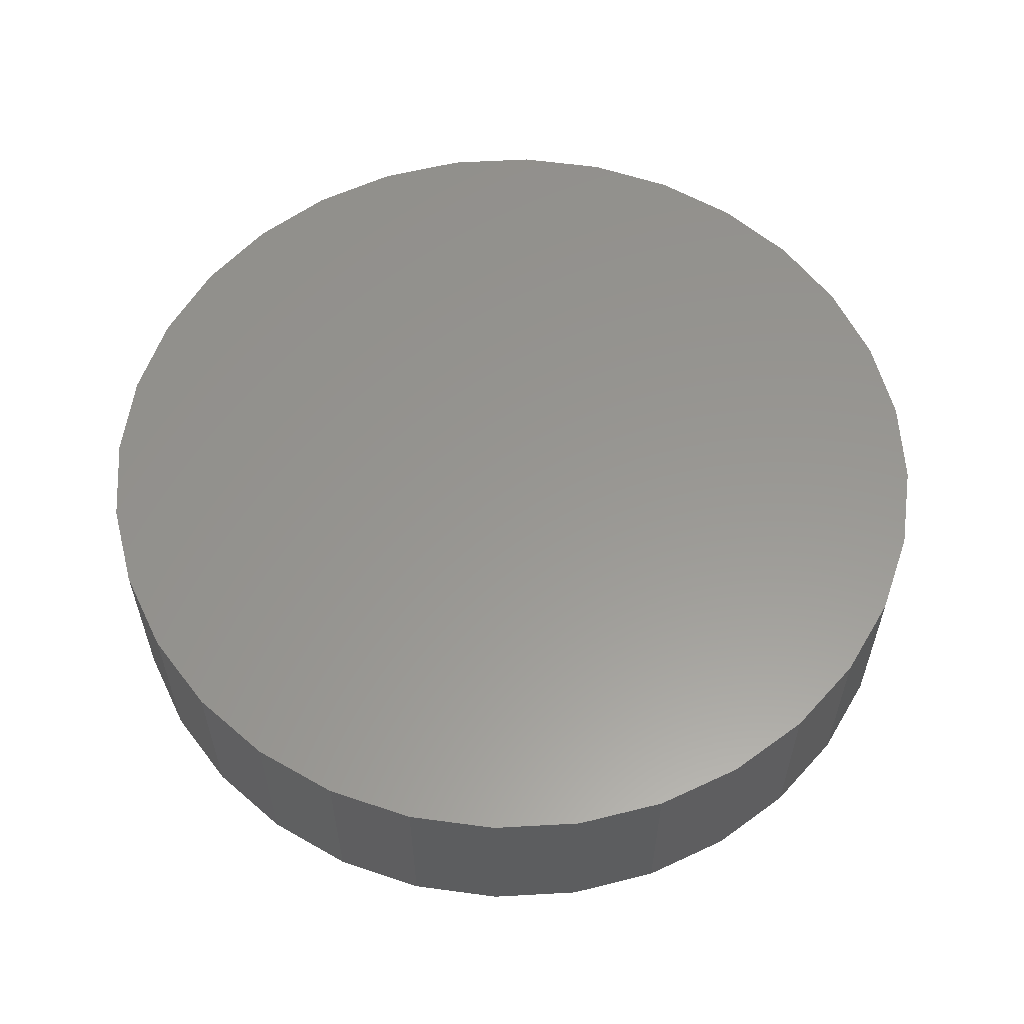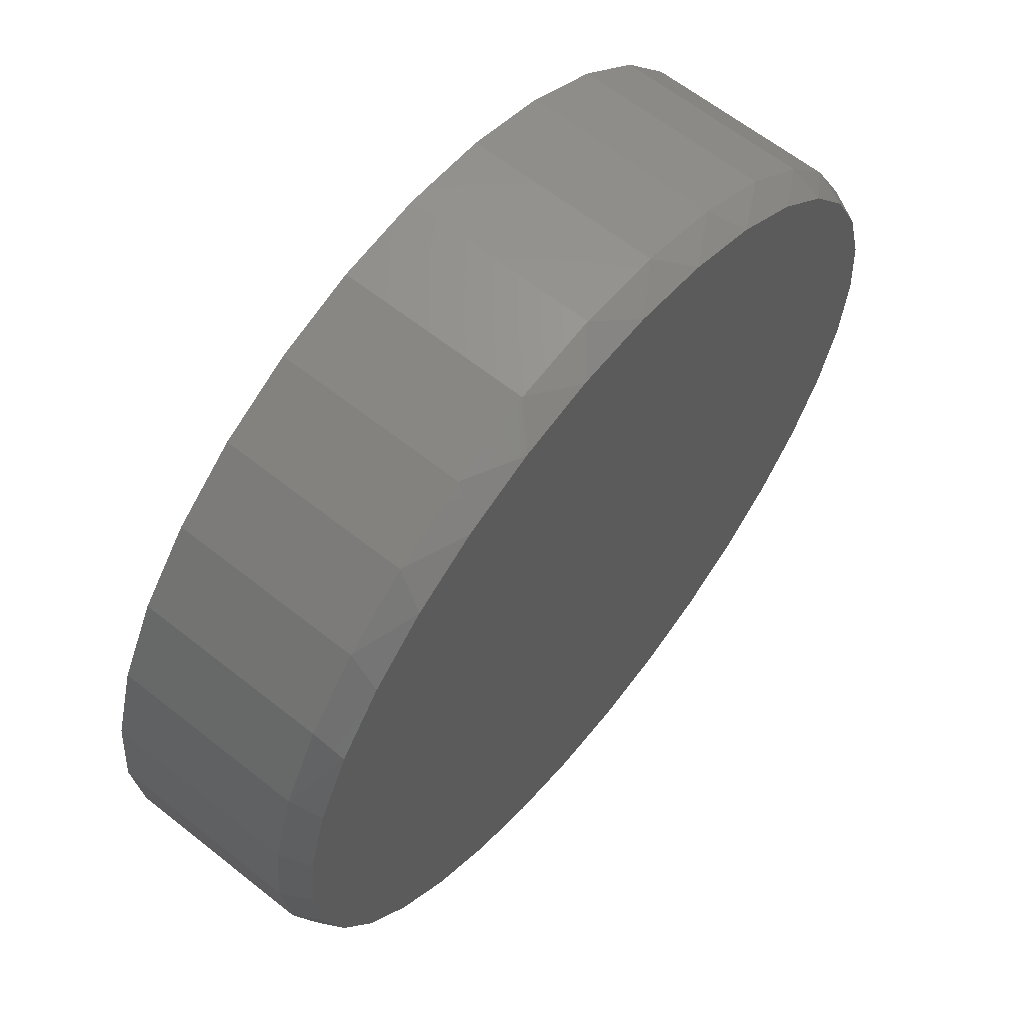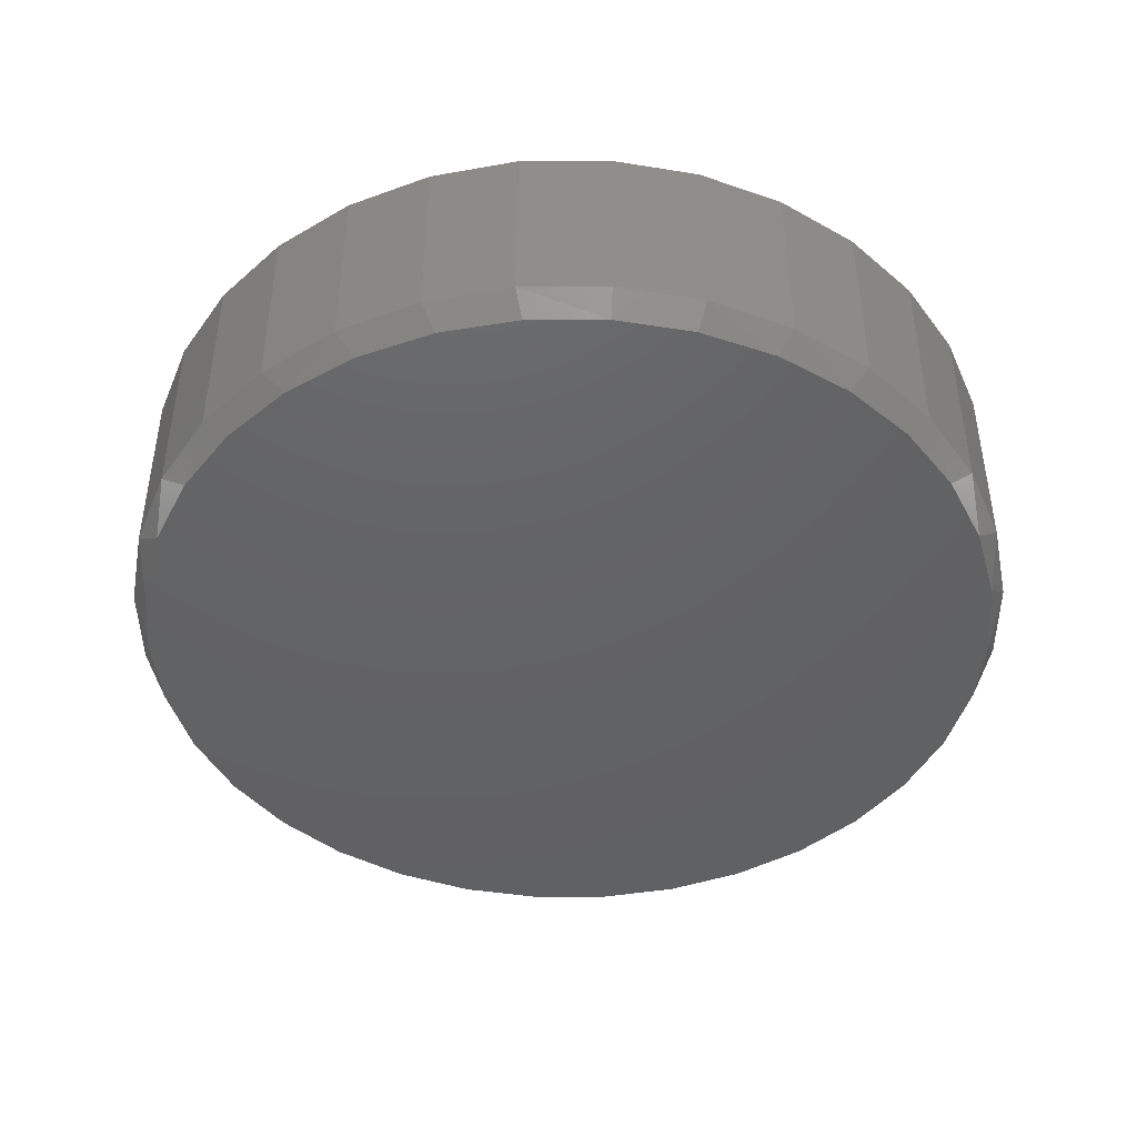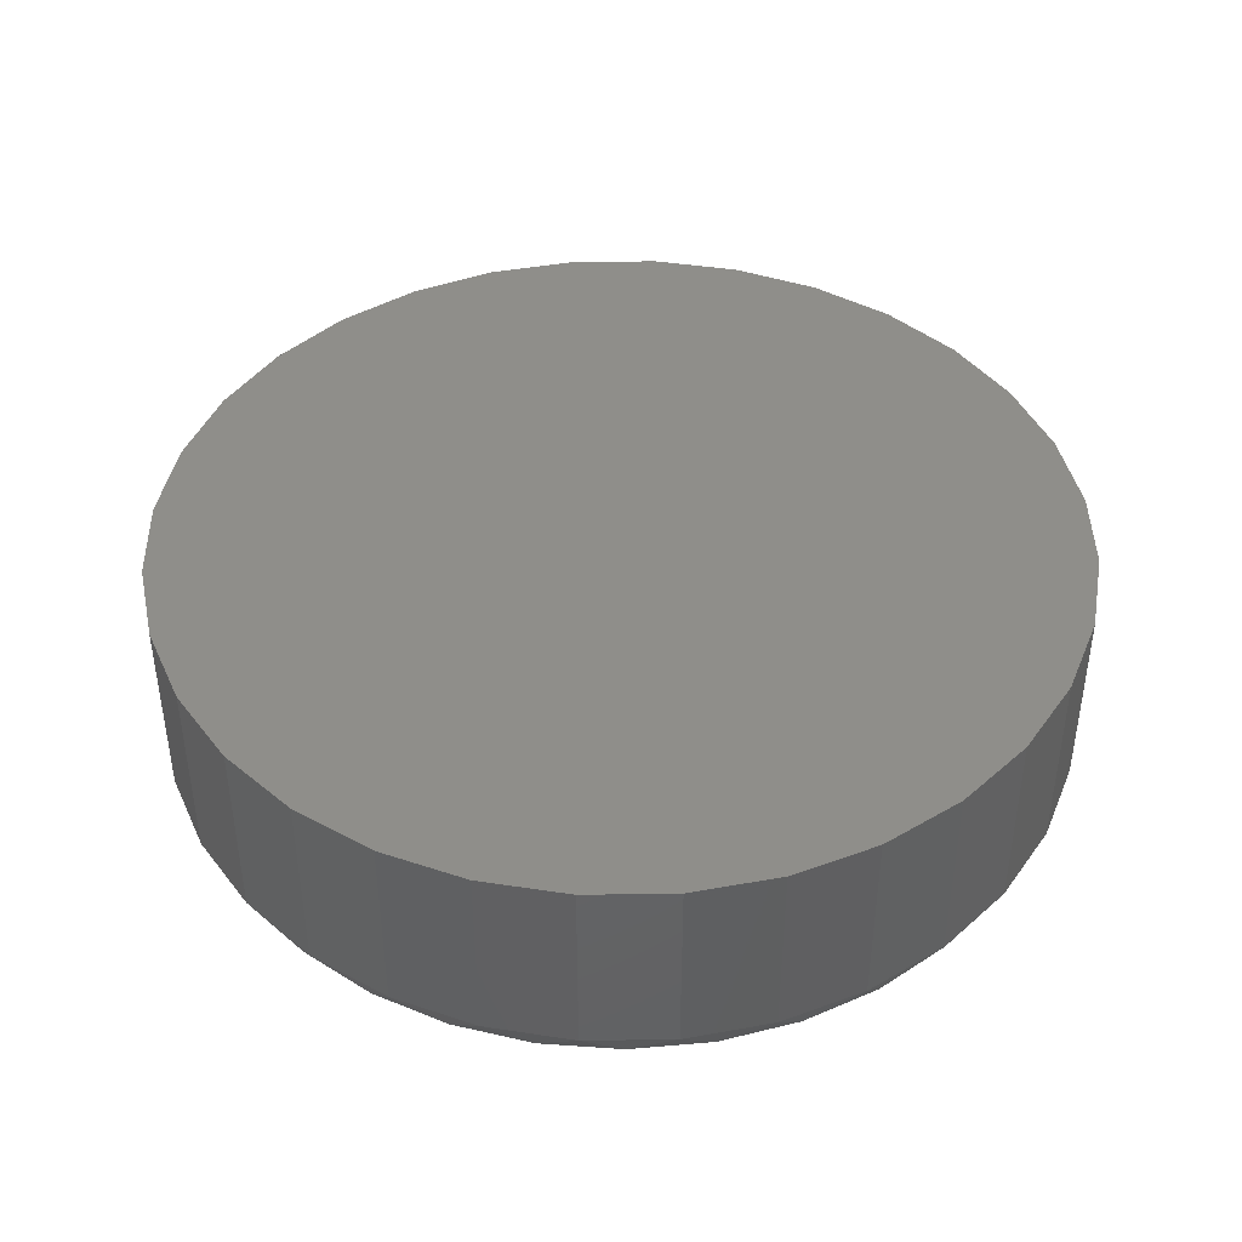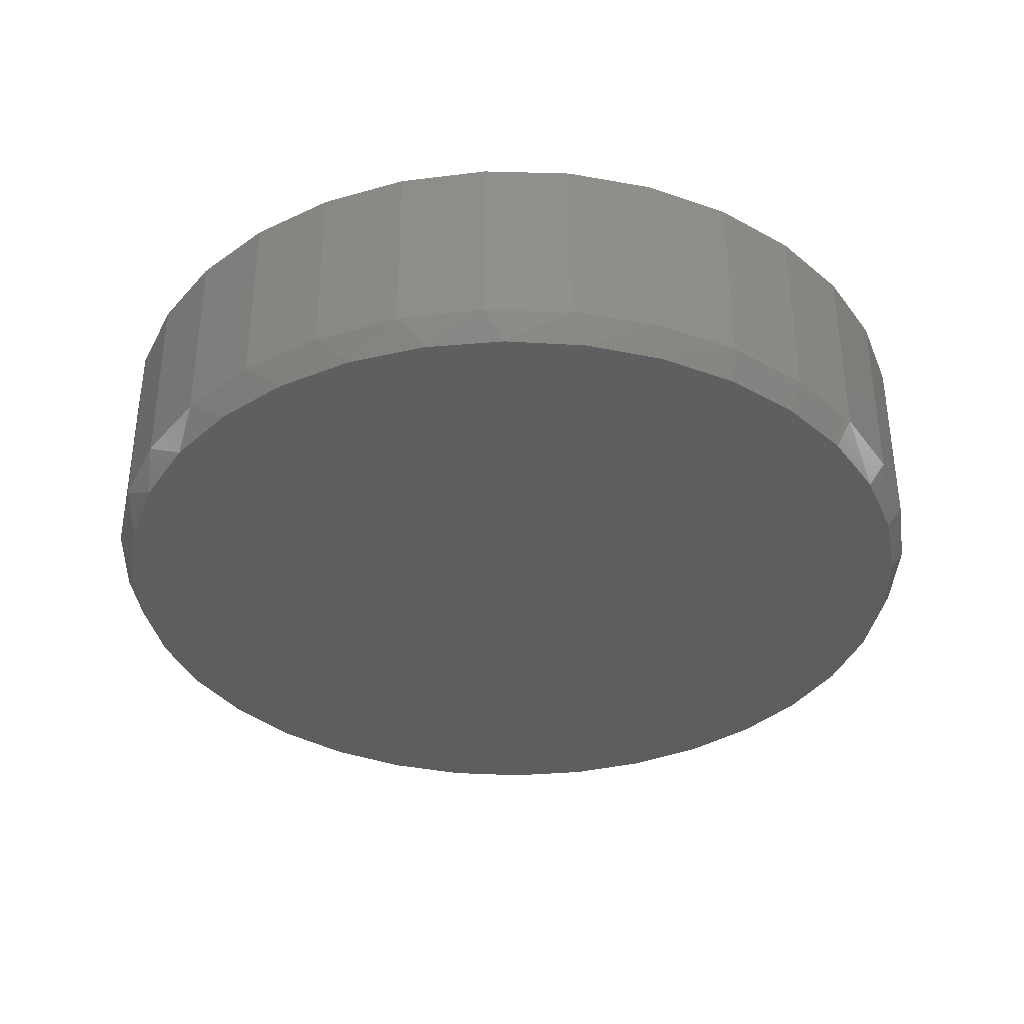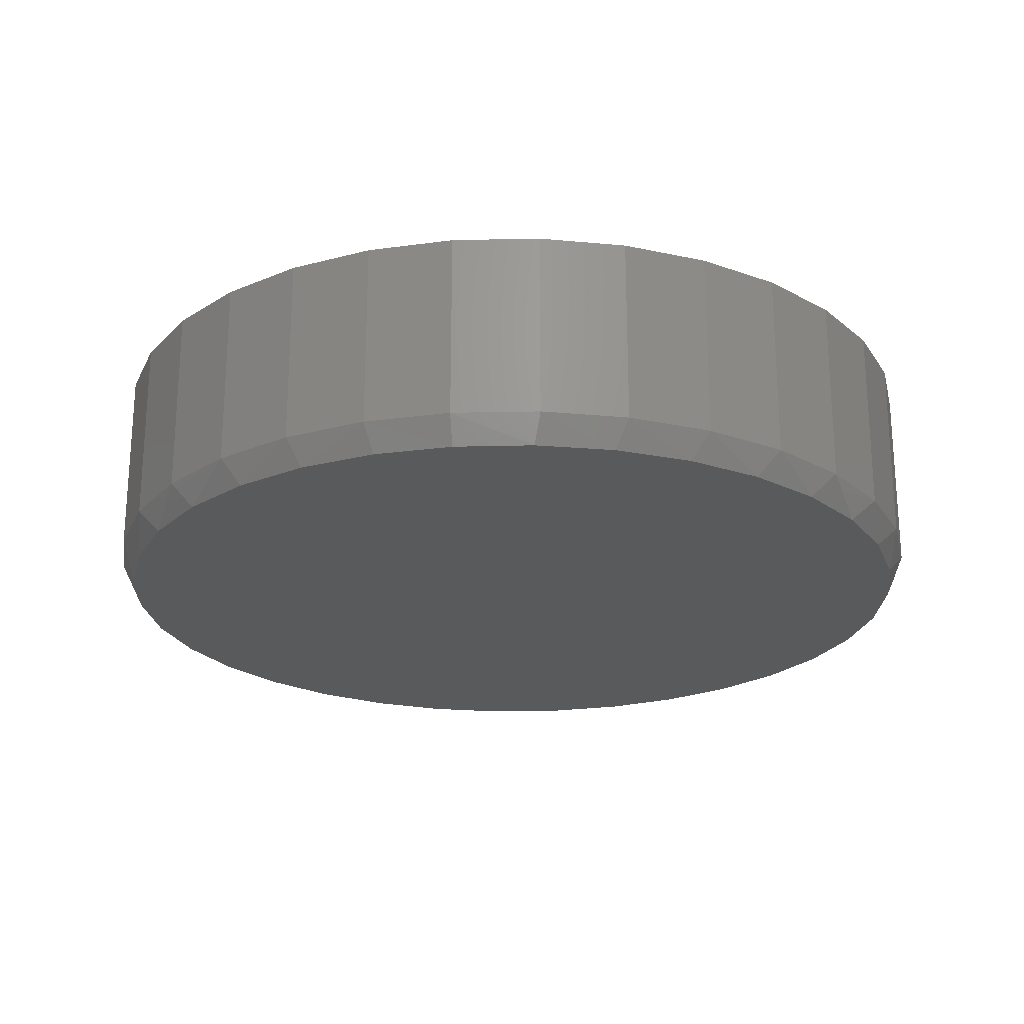
<metadata>
{"format":"stl","ext":"stl","renderer":"f3d","projection":"perspective","resolution":1024,"background":"white","views":[{"elev":58.5,"azim":-8.9,"up":"+Y"},{"elev":62.8,"azim":-51.2,"up":"+Z"},{"elev":-44.5,"azim":84.9,"up":"+Y"},{"elev":43.0,"azim":4.7,"up":"+Y"},{"elev":-36.4,"azim":48.6,"up":"+Y"},{"elev":-22.7,"azim":97.7,"up":"+Y"}]}
</metadata>
<code>
# stl→obj: 98 verts, 192 faces
v 0.3132 -0.1172 0.2281
v 0.271 -0.1172 0.2281
v 0.2294 -0.1172 0.2203
v 0.3548 -0.1172 0.2203
v 0.3548 -0.1172 -0.2203
v 0.271 -0.1172 -0.2281
v 0.3132 -0.1172 -0.2281
v 0.3942 -0.1172 0.205
v 0.19 -0.1172 0.205
v 0.4301 -0.1172 0.1828
v 0.1541 -0.1172 0.1828
v 0.4614 -0.1172 0.1543
v 0.1228 -0.1172 0.1543
v 0.4868 -0.1172 0.1206
v 0.09738 -0.1172 0.1206
v 0.5057 -0.1172 0.08274
v 0.07854 -0.1172 0.08273
v 0.5172 -0.1172 0.04208
v 0.06698 -0.1172 0.04208
v 0.5211 -0.1172 -1.404e-16
v 0.06308 -0.1172 -1.482e-06
v 0.5172 -0.1172 -0.04208
v 0.06698 -0.1172 -0.04208
v 0.5057 -0.1172 -0.08274
v 0.07854 -0.1172 -0.08273
v 0.4868 -0.1172 -0.1206
v 0.09738 -0.1172 -0.1206
v 0.4614 -0.1172 -0.1543
v 0.1229 -0.1172 -0.1543
v 0.4301 -0.1172 -0.1828
v 0.1541 -0.1172 -0.1828
v 0.3942 -0.1172 -0.205
v 0.19 -0.1172 -0.205
v 0.2294 -0.1172 -0.2203
v 0.5289 1.443e-16 -1.363e-16
v 0.5289 -0.1016 -1.943e-16
v 0.5244 1.438e-16 -0.04621
v 0.5244 -0.1016 -0.04621
v 0.5109 1.423e-16 -0.09064
v 0.5109 -0.1016 -0.09064
v 0.489 1.398e-16 -0.1316
v 0.489 -0.1016 -0.1316
v 0.4596 1.366e-16 -0.1675
v 0.4596 -0.1016 -0.1675
v 0.4237 1.326e-16 -0.1969
v 0.4237 -0.1016 -0.1969
v 0.3827 1.28e-16 -0.2188
v 0.3827 -0.1016 -0.2188
v 0.3383 1.231e-16 -0.2323
v 0.3383 -0.1016 -0.2323
v 0.2921 1.18e-16 -0.2368
v 0.2921 -0.1016 -0.2368
v 0.2459 1.128e-16 -0.2323
v 0.2459 -0.1016 -0.2323
v 0.2015 1.079e-16 -0.2188
v 0.2015 -0.1016 -0.2188
v 0.1605 1.034e-16 -0.1969
v 0.1605 -0.1016 -0.1969
v 0.1246 9.937e-17 -0.1675
v 0.1246 -0.1016 -0.1675
v 0.09518 9.61e-17 -0.1316
v 0.09518 -0.1016 -0.1316
v 0.07329 9.367e-17 -0.09064
v 0.07329 -0.1016 -0.09064
v 0.05981 9.217e-17 -0.04621
v 0.05981 -0.1016 -0.04621
v 0.05526 9.167e-17 3.77e-17
v 0.05526 -0.1016 3.77e-17
v 0.05981 9.217e-17 0.04621
v 0.05981 -0.1016 0.04621
v 0.07329 9.367e-17 0.09064
v 0.07329 -0.1016 0.09064
v 0.09518 9.61e-17 0.1316
v 0.09518 -0.1016 0.1316
v 0.1246 9.937e-17 0.1675
v 0.1246 -0.1016 0.1675
v 0.1605 1.034e-16 0.1969
v 0.1605 -0.1016 0.1969
v 0.2015 1.079e-16 0.2188
v 0.2015 -0.1016 0.2188
v 0.2459 1.128e-16 0.2323
v 0.2459 -0.1016 0.2323
v 0.2921 1.18e-16 0.2368
v 0.2921 -0.1016 0.2368
v 0.3383 1.231e-16 0.2323
v 0.3383 -0.1016 0.2323
v 0.3827 1.28e-16 0.2188
v 0.3827 -0.1016 0.2188
v 0.4237 1.326e-16 0.1969
v 0.4237 -0.1016 0.1969
v 0.4596 1.366e-16 0.1675
v 0.4596 -0.1016 0.1675
v 0.489 1.398e-16 0.1316
v 0.489 -0.1016 0.1316
v 0.5109 1.423e-16 0.09064
v 0.5109 -0.1016 0.09064
v 0.5244 1.438e-16 0.04621
v 0.5244 -0.1016 0.04621
f 1 2 3
f 1 3 4
f 5 6 7
f 4 3 8
f 8 3 9
f 8 9 10
f 10 9 11
f 10 11 12
f 12 11 13
f 12 13 14
f 14 13 15
f 14 15 16
f 16 15 17
f 16 17 18
f 18 17 19
f 18 19 20
f 20 19 21
f 20 21 22
f 22 21 23
f 22 23 24
f 24 23 25
f 24 25 26
f 26 25 27
f 26 27 28
f 28 27 29
f 28 29 30
f 30 29 31
f 30 31 32
f 32 31 33
f 32 33 5
f 5 33 34
f 5 34 6
f 35 36 37
f 37 36 38
f 37 38 39
f 39 38 40
f 39 40 41
f 41 40 42
f 41 42 43
f 43 42 44
f 43 44 45
f 45 44 46
f 45 46 47
f 47 46 48
f 47 48 49
f 49 48 50
f 49 50 51
f 51 50 52
f 51 52 53
f 53 52 54
f 53 54 55
f 55 54 56
f 55 56 57
f 57 56 58
f 57 58 59
f 59 58 60
f 59 60 61
f 61 60 62
f 61 62 63
f 63 62 64
f 63 64 65
f 65 64 66
f 65 66 67
f 67 66 68
f 67 68 69
f 69 68 70
f 69 70 71
f 71 70 72
f 71 72 73
f 73 72 74
f 73 74 75
f 75 74 76
f 75 76 77
f 77 76 78
f 77 78 79
f 79 78 80
f 79 80 81
f 81 80 82
f 81 82 83
f 83 82 84
f 83 84 85
f 85 84 86
f 85 86 87
f 87 86 88
f 87 88 89
f 89 88 90
f 89 90 91
f 91 90 92
f 91 92 93
f 93 92 94
f 93 94 95
f 95 94 96
f 95 96 97
f 97 96 98
f 97 98 35
f 35 98 36
f 98 96 16
f 96 94 14
f 16 96 14
f 94 92 12
f 14 94 12
f 92 90 10
f 12 92 10
f 90 88 8
f 10 90 8
f 88 86 4
f 8 88 4
f 86 84 1
f 4 86 1
f 3 2 82
f 2 84 82
f 1 84 2
f 9 3 80
f 3 82 80
f 11 9 78
f 9 80 78
f 13 11 76
f 11 78 76
f 74 15 13
f 13 76 74
f 72 17 15
f 15 74 72
f 17 72 70
f 17 70 19
f 19 70 68
f 19 68 21
f 16 18 98
f 98 18 20
f 98 20 36
f 66 64 25
f 64 62 27
f 25 64 27
f 62 60 29
f 27 62 29
f 60 58 31
f 29 60 31
f 58 56 33
f 31 58 33
f 56 54 34
f 33 56 34
f 54 52 6
f 34 54 6
f 5 7 50
f 7 52 50
f 6 52 7
f 32 5 48
f 5 50 48
f 30 32 46
f 32 48 46
f 28 30 44
f 30 46 44
f 42 26 28
f 28 44 42
f 40 24 26
f 26 42 40
f 24 40 38
f 24 38 22
f 22 38 36
f 22 36 20
f 25 23 66
f 66 23 21
f 66 21 68
f 83 85 81
f 79 81 85
f 87 79 85
f 49 53 47
f 51 53 49
f 53 55 47
f 47 55 57
f 47 57 45
f 45 57 59
f 45 59 43
f 43 59 61
f 43 61 41
f 41 61 63
f 41 63 39
f 39 63 65
f 39 65 37
f 37 65 67
f 37 67 35
f 35 67 69
f 35 69 97
f 97 69 71
f 97 71 95
f 95 71 73
f 95 73 93
f 93 73 75
f 93 75 91
f 91 75 77
f 91 77 89
f 89 77 79
f 89 79 87

</code>
